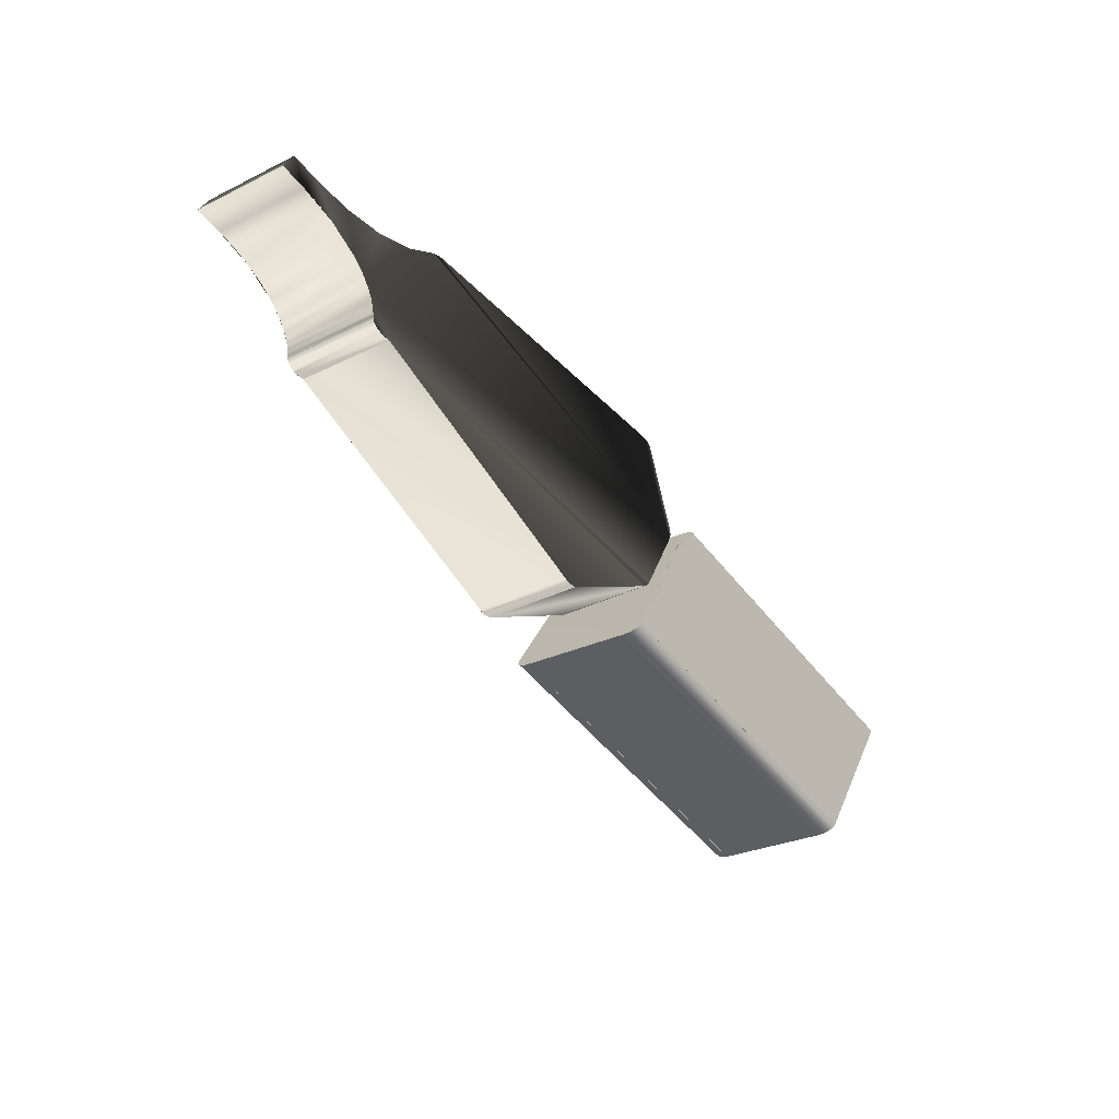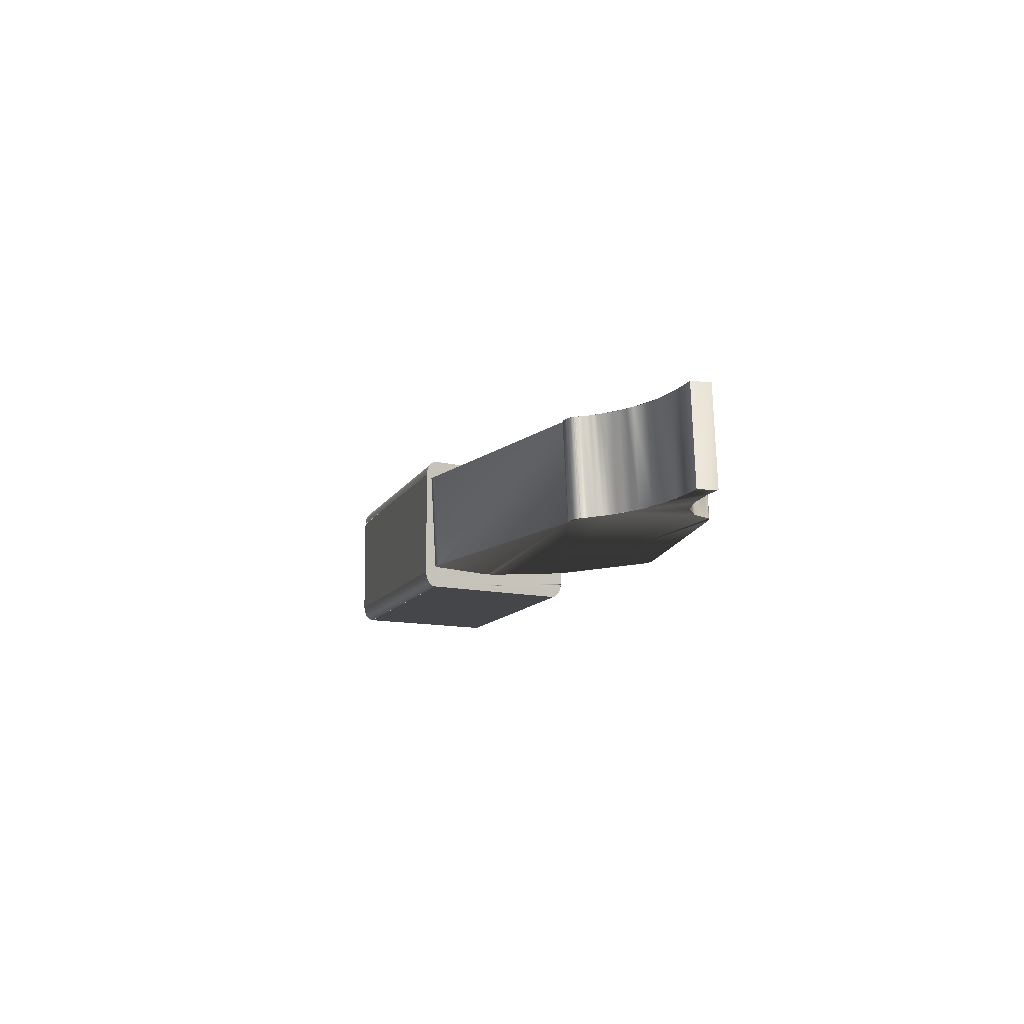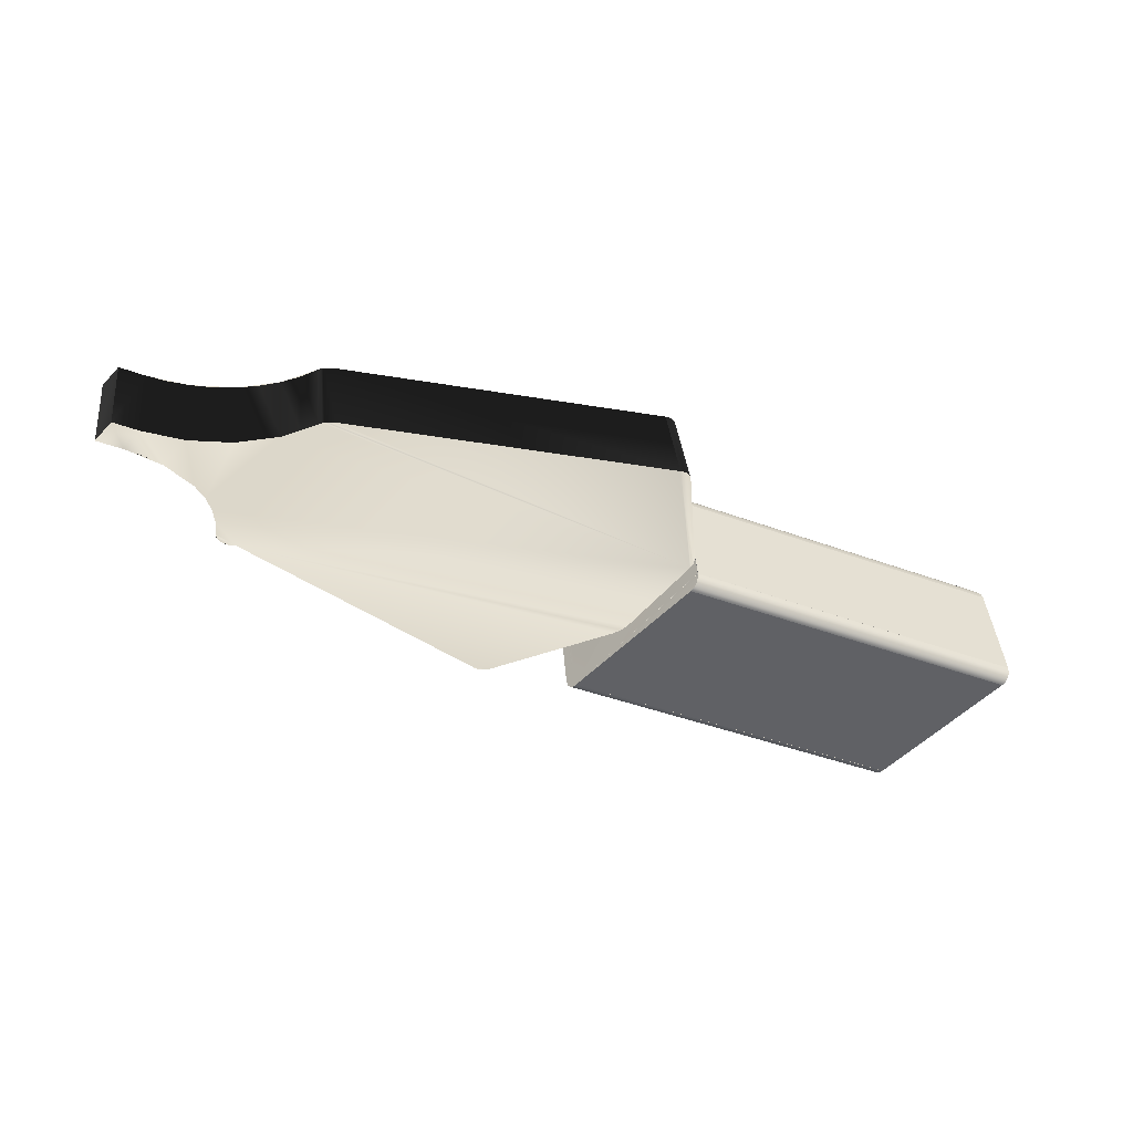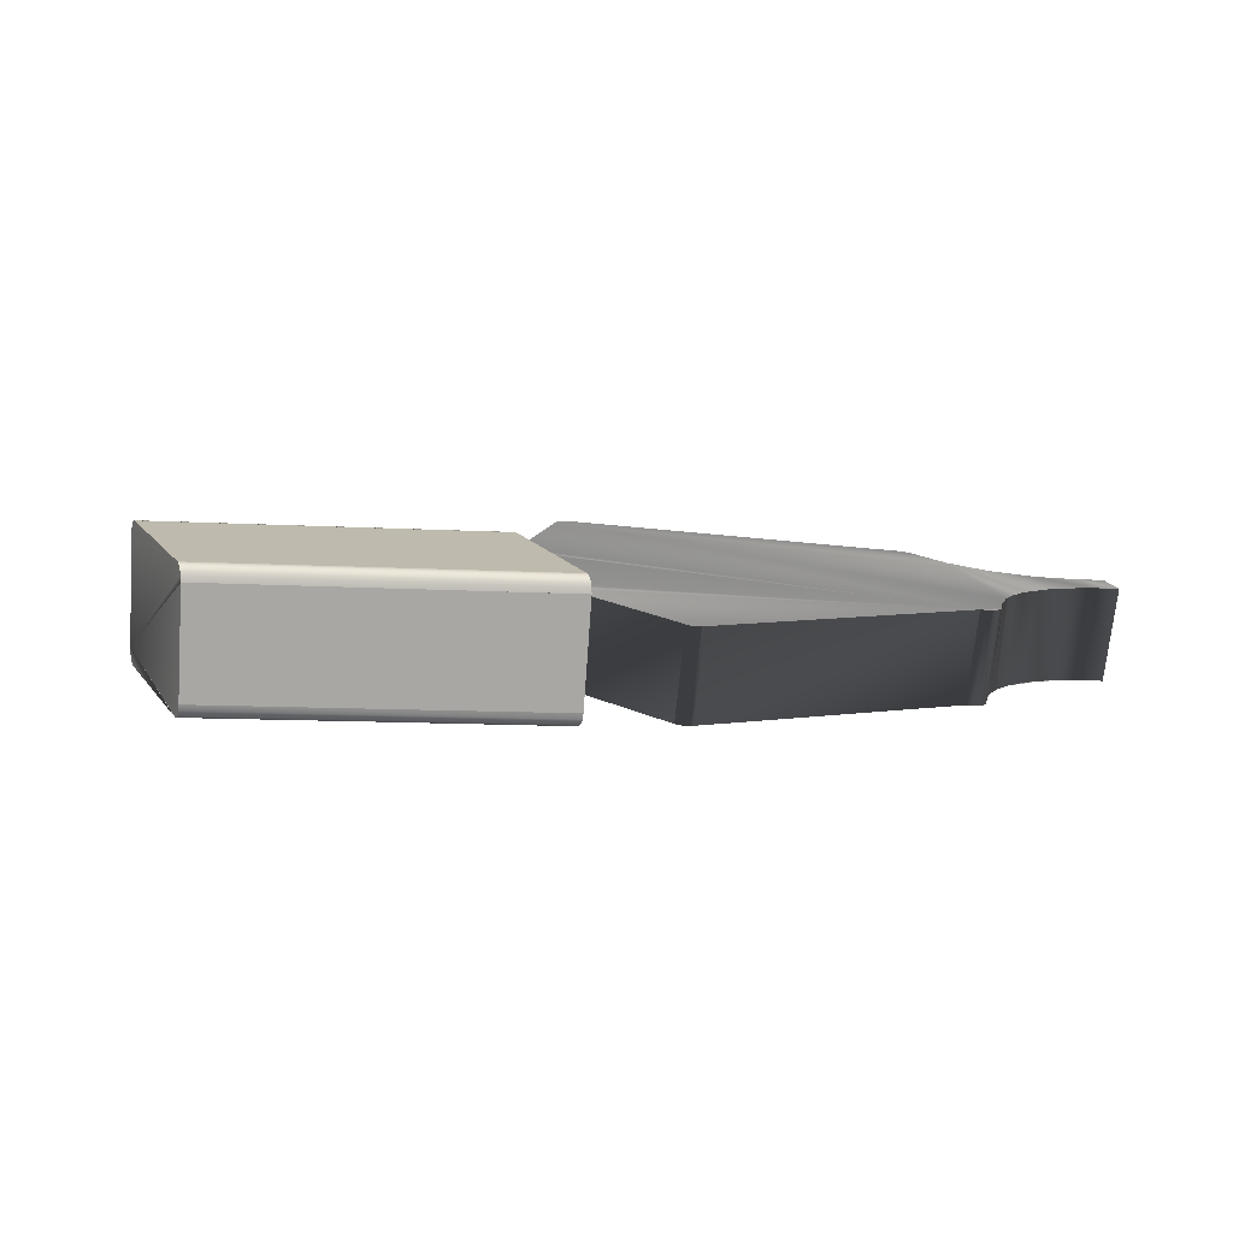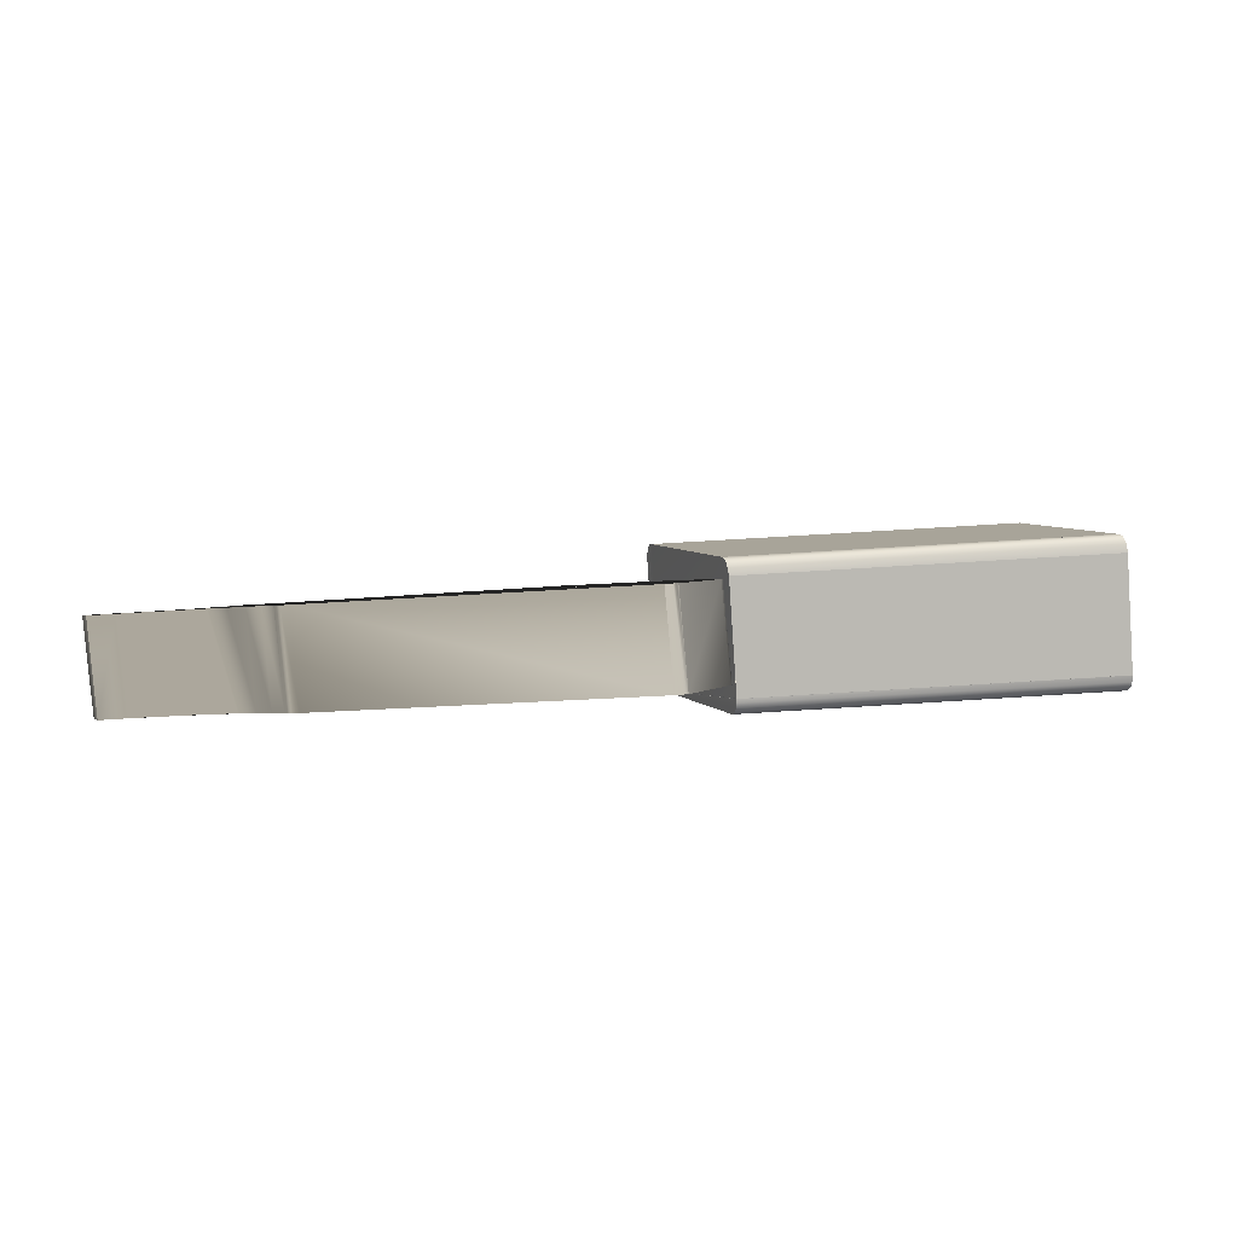
<metadata>
{"format":"obj","ext":"obj","renderer":"f3d","projection":"perspective","resolution":1024,"background":"white","views":[{"elev":-28.0,"azim":-49.8,"up":"+Z"},{"elev":-13.0,"azim":-90.4,"up":"+Y"},{"elev":-50.5,"azim":-8.1,"up":"+Y"},{"elev":14.5,"azim":-170.3,"up":"+Y"},{"elev":8.3,"azim":13.1,"up":"+Y"}]}
</metadata>
<code>
v  0.0504 -0.0099 0.0224
v  0.193 -0.0019 -0.017
v  0.0504 -0.0098 0.0224
v  0.193 -0.002 -0.017
v  0.009 -0.0186 -0.0374
v  0.0078 -0.0182 -0.0391
v  0.0084 -0.0186 -0.0383
v  0.0489 -0.0159 0.0198
v  0.0478 -0.0165 0.0182
v  0.0484 -0.0164 0.019
v  0.0494 -0.0153 0.0205
v  0.0497 -0.0145 0.0211
v  0.0502 -0.0124 0.0221
v  0.0503 -0.0098 0.0224
v  0.0503 -0.0096 0.0224
v  0.0471 0.036 0.0224
v  0.0466 0.0385 0.0221
v  0.0458 0.0406 0.0212
v  0.0453 0.0414 0.0205
v  0.0448 0.042 0.0198
v  0.0442 0.0423 0.019
v  0.0436 0.0424 0.0181
v  0.0048 0.0403 -0.0374
v  0.0043 0.0401 -0.0383
v  0.0037 0.0397 -0.0391
v  0.0033 0.0391 -0.0398
v  0.0029 0.0382 -0.0405
v  0.0026 0.0372 -0.041
v  0.0024 0.036 -0.0414
v  0.0023 0.0335 -0.0417
v  0.0056 -0.0123 -0.0417
v  0.006 -0.0148 -0.0414
v  0.0063 -0.0159 -0.041
v  0.0068 -0.0168 -0.0405
v  0.0073 -0.0176 -0.0399
v  0.1904 -0.0086 -0.0213
v  0.1915 -0.0081 -0.0197
v  0.191 -0.0085 -0.0204
v  0.1875 0.0499 -0.0196
v  0.1863 0.0503 -0.0212
v  0.1869 0.0502 -0.0204
v  0.188 0.0493 -0.0189
v  0.1885 0.0485 -0.0182
v  0.1893 0.0464 -0.0173
v  0.1863 0.0504 -0.0212
v  0.1863 0.0503 -0.0213
v  0.1475 0.0482 -0.0769
v  0.1897 0.0439 -0.017
v  0.1469 0.048 -0.0777
v  0.1464 0.0476 -0.0785
v  0.1459 0.047 -0.0792
v  0.1456 0.0461 -0.0798
v  0.1451 0.044 -0.0808
v  0.145 0.0416 -0.0812
v  0.145 0.0415 -0.0812
v  0.145 0.0414 -0.0812
v  0.1483 -0.0044 -0.0812
v  0.1486 -0.0068 -0.0808
v  0.1494 -0.0089 -0.08
v  0.1499 -0.0097 -0.0793
v  0.1505 -0.0103 -0.0786
v  0.1511 -0.0106 -0.0778
v  0.1516 -0.0107 -0.077
v  0.1516 -0.0108 -0.077
v  0.1517 -0.0108 -0.077
v  0.1517 -0.0107 -0.0769
v  0.1929 -0.0045 -0.0174
v  0.1924 -0.0066 -0.0183
v  0.192 -0.0074 -0.019
v  0.0085 -0.0186 -0.0383
v  0.1487 -0.007 -0.0808
v  0.1494 -0.0089 -0.0799
v  0.0073 -0.0176 -0.0398
v  0.0079 -0.0182 -0.0391
v  0.1453 0.0452 -0.0804
v  0.1456 0.0461 -0.0799
v  0.0042 0.0401 -0.0383
v  0.1469 0.048 -0.0778
v  0.1464 0.0475 -0.0786
v  0.0037 0.0396 -0.0392
v  0.1459 0.0469 -0.0793
v  0.0024 0.0361 -0.0414
v  0.0026 0.0373 -0.041
v  0.0466 0.0386 0.0221
v  0.0453 0.0414 0.0206
v  0.0448 0.0419 0.0198
v  0.1916 -0.008 -0.0197
v  0.0483 -0.0164 0.0189
v  0.191 -0.0085 -0.0205
v  0.0504 -0.0113 0.0223
v  0.1929 -0.0046 -0.0174
v  0.0502 -0.0125 0.022
v  0.05 -0.0136 0.0216
v  0.1927 -0.0057 -0.0178
v  0.1924 -0.0067 -0.0183
v  0.0489 -0.0159 0.0197
v  -0.1465 0.0187 0.0208
v  -0.1425 -0.0203 0.023
v  -0.1466 0.0188 0.021
v  -0.1425 -0.0203 0.0235
v  -0.1467 0.0188 0.0215
v  -0.1343 -0.0201 0.0189
v  -0.1417 0.0188 0.0172
v  -0.1385 0.019 0.0169
v  -0.1375 -0.0203 0.0191
v  -0.1431 0.0187 0.0175
v  -0.1389 -0.0204 0.0195
v  -0.14 -0.0204 0.0201
v  -0.1442 0.0187 0.0181
v  -0.141 -0.0204 0.0207
v  -0.1451 0.0186 0.0187
v  -0.1418 -0.0204 0.0215
v  -0.1459 0.0187 0.0196
v  -0.1423 -0.0204 0.0225
v  -0.1464 0.0187 0.0205
v  -0.1424 -0.0204 0.0227
v  0.0356 0.038 0.0623
v  0.0361 0.0379 0.0612
v  0.0359 0.038 0.0618
v  0.0357 -0.0013 0.066
v  0.0331 0.0379 0.0638
v  0.0316 0.0378 0.0641
v  0.0374 -0.0011 0.0657
v  0.0346 0.038 0.0631
v  0.0388 -0.0011 0.0651
v  0.0397 -0.0011 0.0643
v  0.0352 0.038 0.0627
v  0.0403 -0.0012 0.0632
v  -0.1042 0.0277 0.0756
v  -0.1 -0.0114 0.0776
v  -0.1063 -0.012 0.0763
v  -0.1091 0.0273 0.075
v  -0.1105 0.0271 0.0743
v  -0.1076 0.0274 0.0754
v  -0.1035 -0.0117 0.0774
v  -0.105 -0.0118 0.0769
v  -0.1169 0.0262 0.0707
v  -0.1722 -0.0183 0.0683
v  -0.1683 0.0213 0.0646
v  -0.1764 0.0208 0.0663
v  -0.1641 -0.0178 0.0665
v  -0.1554 -0.0172 0.0655
v  -0.1595 0.0219 0.0635
v  -0.1464 -0.0164 0.0652
v  -0.1505 0.0226 0.0632
v  -0.1373 -0.0156 0.0658
v  -0.1414 0.0235 0.0638
v  -0.1284 -0.0147 0.0674
v  -0.1326 0.0243 0.0654
v  -0.1201 -0.0138 0.0697
v  -0.1243 0.0253 0.0677
v  -0.1127 -0.0129 0.0727
v  -0.183 -0.0189 0.0713
v  -0.1872 0.0202 0.0693
v  -0.1889 -0.0202 0.0627
v  -0.1931 0.0189 0.0608
v  -0.1823 0.0195 0.0578
v  -0.1782 -0.0196 0.0598
v  -0.1747 0.0198 0.0553
v  -0.1425 -0.0203 0.0237
v  -0.1466 0.019 0.0231
v  -0.1467 0.0188 0.0218
v  -0.1425 -0.0201 0.0251
v  -0.1425 -0.02 0.0264
v  -0.1466 0.0191 0.0244
v  -0.1426 -0.0198 0.0278
v  -0.1467 0.0192 0.0258
v  -0.1428 -0.0197 0.0291
v  -0.1469 0.0193 0.0272
v  -0.143 -0.0196 0.0305
v  -0.1472 0.0195 0.0285
v  -0.1434 -0.0195 0.0319
v  -0.1475 0.0196 0.0299
v  -0.1438 -0.0194 0.0333
v  -0.1479 0.0197 0.0313
v  -0.1443 -0.0193 0.0347
v  -0.1484 0.0198 0.0327
v  -0.1456 -0.0191 0.0374
v  -0.1497 0.0199 0.0354
v  -0.1472 -0.019 0.0401
v  -0.1514 0.0201 0.0381
v  -0.1492 -0.0189 0.0427
v  -0.1533 0.0202 0.0407
v  -0.1514 -0.0189 0.0452
v  -0.1556 0.0202 0.0432
v  -0.1569 -0.0189 0.0499
v  -0.1611 0.0202 0.0479
v  -0.1634 -0.019 0.0539
v  -0.1675 0.0201 0.0519
v  -0.1705 -0.0193 0.0572
v  -0.1425 -0.0203 0.0236
v  -0.1467 0.0188 0.0217
v  -0.035 -0.0172 -0.0347
v  -0.0391 0.0219 -0.0367
v  -0.0338 0.0222 -0.038
v  -0.0316 -0.017 -0.036
v  -0.0358 0.0221 -0.038
v  -0.0334 -0.0171 -0.0356
v  -0.0385 0.0219 -0.0371
v  -0.0376 0.022 -0.0375
v  -0.0297 -0.0168 -0.0359
v  -0.0319 0.0225 -0.0374
v  -0.0277 -0.0166 -0.0355
v  0.0215 -0.0104 -0.0138
v  0.0173 0.0287 -0.0158
v  0.0244 -0.0099 -0.0121
v  0.0223 0.0295 -0.012
v  0.0265 -0.0096 -0.01
v  0.0203 0.0291 -0.0141
v  0.0476 -0.0048 0.0207
v  0.0435 0.0343 0.0187
v  0.0487 -0.0042 0.0256
v  0.0447 0.0348 0.0224
v  0.0445 0.0349 0.0237
v  0.0441 0.0345 0.0199
v  0.0483 -0.0046 0.0219
v  0.0445 0.0346 0.0211
v  0.0487 -0.0045 0.0231
v  0.0488 -0.0043 0.0244
v  -0.1415 0.0188 0.0171
v  -0.1452 0.0186 0.0188
v  -0.146 0.0187 0.0197
v  -0.1465 0.0187 0.0206
v  -0.0377 0.022 -0.0375
v  -0.0337 0.0223 -0.0379
v  0.0393 -0.0011 0.0647
v  0.0401 -0.0011 0.0637
v  0.0398 -0.0011 0.0642
v  -0.1373 -0.0203 0.0191
v  -0.1411 -0.0204 0.0208
v  -0.1418 -0.0204 0.0216
v  -0.1423 -0.0204 0.0226
v  -0.0305 -0.0169 -0.036
v  -0.0344 -0.0172 -0.0351
v  -0.0326 -0.0171 -0.0358
v  -0.029 -0.0168 -0.0359
v  0.0381 -0.0011 0.0655
g sugv_arm3
f 1 1 1
f 1 2 3
f 1 2 2
f 1 2 2
f 1 2 2
f 1 2 2
f 1 2 2
f 1 2 2
f 1 2 2
f 1 4 2
f 1 1 4
f 5 6 7
f 8 9 10
f 11 9 8
f 12 9 11
f 12 5 9
f 13 5 12
f 1 5 13
f 1 5 1
f 3 5 1
f 3 5 3
f 3 5 3
f 3 5 3
f 3 5 3
f 3 5 3
f 3 5 3
f 14 5 3
f 3 5 14
f 3 5 3
f 3 5 3
f 3 5 3
f 3 5 3
f 3 5 3
f 3 5 3
f 3 5 3
f 3 5 3
f 3 5 3
f 3 5 3
f 14 5 3
f 15 5 14
f 16 5 15
f 17 5 16
f 18 5 17
f 19 5 18
f 20 5 19
f 21 5 20
f 22 5 21
f 23 5 22
f 24 5 23
f 25 5 24
f 26 5 25
f 27 5 26
f 28 5 27
f 29 5 28
f 30 5 29
f 31 5 30
f 32 5 31
f 33 5 32
f 34 5 33
f 35 5 34
f 6 5 35
f 36 37 38
f 39 40 41
f 42 40 39
f 43 40 42
f 44 40 43
f 44 45 40
f 44 45 45
f 44 45 45
f 44 45 45
f 44 45 45
f 44 46 45
f 44 46 46
f 44 46 46
f 44 47 46
f 48 47 44
f 2 47 48
f 2 49 47
f 2 50 49
f 2 51 50
f 2 52 51
f 2 53 52
f 2 54 53
f 2 54 54
f 2 54 54
f 2 54 54
f 2 54 54
f 2 54 54
f 2 54 54
f 2 54 54
f 2 54 54
f 2 55 54
f 2 56 55
f 2 57 56
f 2 58 57
f 2 59 58
f 2 60 59
f 2 61 60
f 2 62 61
f 2 63 62
f 2 64 63
f 2 64 64
f 2 64 64
f 2 65 64
f 2 65 65
f 2 65 65
f 2 66 65
f 2 66 66
f 2 66 66
f 2 36 66
f 2 36 2
f 2 36 2
f 2 36 2
f 2 36 2
f 2 36 2
f 2 36 2
f 2 36 2
f 4 36 2
f 67 36 4
f 68 36 67
f 69 36 68
f 37 36 69
f 36 5 66
f 5 36 9
f 70 63 5
f 57 32 31
f 71 32 57
f 71 33 32
f 72 33 71
f 72 34 33
f 60 34 72
f 60 73 34
f 61 73 60
f 61 74 73
f 63 74 61
f 63 70 74
f 57 30 56
f 30 57 31
f 75 27 76
f 47 77 23
f 78 77 47
f 79 77 78
f 79 80 77
f 79 27 80
f 81 27 79
f 76 27 81
f 82 54 30
f 82 53 54
f 83 53 82
f 83 75 53
f 27 75 83
f 23 46 47
f 46 23 22
f 21 40 22
f 48 84 16
f 44 84 48
f 43 84 44
f 43 18 84
f 42 18 43
f 42 85 18
f 39 85 42
f 39 86 85
f 41 86 39
f 41 21 86
f 40 21 41
f 16 2 48
f 2 16 3
f 87 88 89
f 36 88 9
f 89 88 36
f 90 4 1
f 90 91 4
f 92 91 90
f 93 91 92
f 93 94 91
f 93 95 94
f 12 95 93
f 96 95 12
f 96 69 95
f 96 87 69
f 88 87 96
f 97 98 99
f 99 100 101
f 99 98 100
f 102 103 104
f 105 103 102
f 105 106 103
f 107 106 105
f 108 106 107
f 108 109 106
f 110 109 108
f 110 111 109
f 112 111 110
f 112 113 111
f 114 113 112
f 114 115 113
f 116 115 114
f 116 97 115
f 98 97 116
f 117 118 119
f 120 121 122
f 123 121 120
f 123 124 121
f 125 124 123
f 126 124 125
f 126 127 124
f 126 117 127
f 128 117 126
f 118 117 128
f 120 129 130
f 129 120 122
f 131 132 133
f 134 130 129
f 134 135 130
f 132 135 134
f 132 136 135
f 132 131 136
f 137 131 133
f 138 139 140
f 141 139 138
f 142 139 141
f 142 143 139
f 144 143 142
f 144 145 143
f 146 145 144
f 146 147 145
f 148 147 146
f 148 149 147
f 150 149 148
f 150 151 149
f 152 151 150
f 152 137 151
f 131 137 152
f 153 140 154
f 140 153 138
f 155 154 156
f 154 155 153
f 155 157 158
f 157 155 156
f 159 158 157
f 160 161 162
f 163 161 160
f 164 161 163
f 164 165 161
f 166 165 164
f 166 167 165
f 168 167 166
f 168 169 167
f 170 169 168
f 170 171 169
f 172 171 170
f 172 173 171
f 174 173 172
f 174 175 173
f 176 175 174
f 176 177 175
f 178 177 176
f 178 179 177
f 180 179 178
f 180 181 179
f 182 181 180
f 182 183 181
f 184 183 182
f 184 185 183
f 186 185 184
f 186 187 185
f 188 187 186
f 188 189 187
f 190 189 188
f 190 159 189
f 158 159 190
f 191 191 191
f 162 191 160
f 192 191 162
f 192 191 192
f 191 101 100
f 191 192 101
f 191 192 191
f 191 191 192
f 193 104 194
f 104 193 102
f 195 196 197
f 194 198 193
f 199 198 194
f 200 198 199
f 200 196 198
f 197 196 200
f 201 202 203
f 201 195 202
f 196 195 201
f 204 202 205
f 202 204 203
f 206 207 208
f 209 204 205
f 209 206 204
f 207 206 209
f 210 207 211
f 207 210 208
f 212 213 214
f 215 210 211
f 215 216 210
f 217 216 215
f 217 218 216
f 213 218 217
f 213 219 218
f 213 212 219
f 128 214 118
f 214 128 212
f 117 124 127
f 140 156 154
f 140 157 156
f 143 157 140
f 143 189 157
f 147 189 143
f 147 185 189
f 151 185 147
f 151 181 185
f 151 177 181
f 109 104 220
f 221 104 109
f 222 104 221
f 223 104 222
f 101 104 223
f 192 104 101
f 192 104 192
f 162 104 192
f 169 104 162
f 224 225 197
f 224 202 225
f 194 202 224
f 194 205 202
f 104 205 194
f 104 209 205
f 104 207 209
f 104 211 207
f 104 215 211
f 104 217 215
f 104 213 217
f 104 214 213
f 104 118 214
f 169 118 104
f 177 118 169
f 151 118 177
f 133 118 151
f 132 118 133
f 134 118 132
f 129 118 134
f 122 118 129
f 122 119 118
f 122 117 119
f 121 117 122
f 124 117 121
f 226 227 228
f 158 153 155
f 158 138 153
f 188 138 158
f 188 142 138
f 184 142 188
f 184 146 142
f 180 146 184
f 180 150 146
f 176 150 180
f 102 108 229
f 102 230 108
f 102 231 230
f 102 232 231
f 102 100 232
f 102 191 100
f 102 191 191
f 102 191 191
f 102 191 191
f 102 160 191
f 102 168 160
f 233 234 235
f 236 234 233
f 236 193 234
f 203 193 236
f 204 193 203
f 204 102 193
f 206 102 204
f 208 102 206
f 210 102 208
f 210 168 102
f 210 176 168
f 210 150 176
f 210 131 150
f 210 136 131
f 210 135 136
f 210 130 135
f 210 120 130
f 216 120 210
f 218 120 216
f 219 120 218
f 212 120 219
f 128 120 212
f 128 237 120
f 128 226 237
f 227 226 128

</code>
